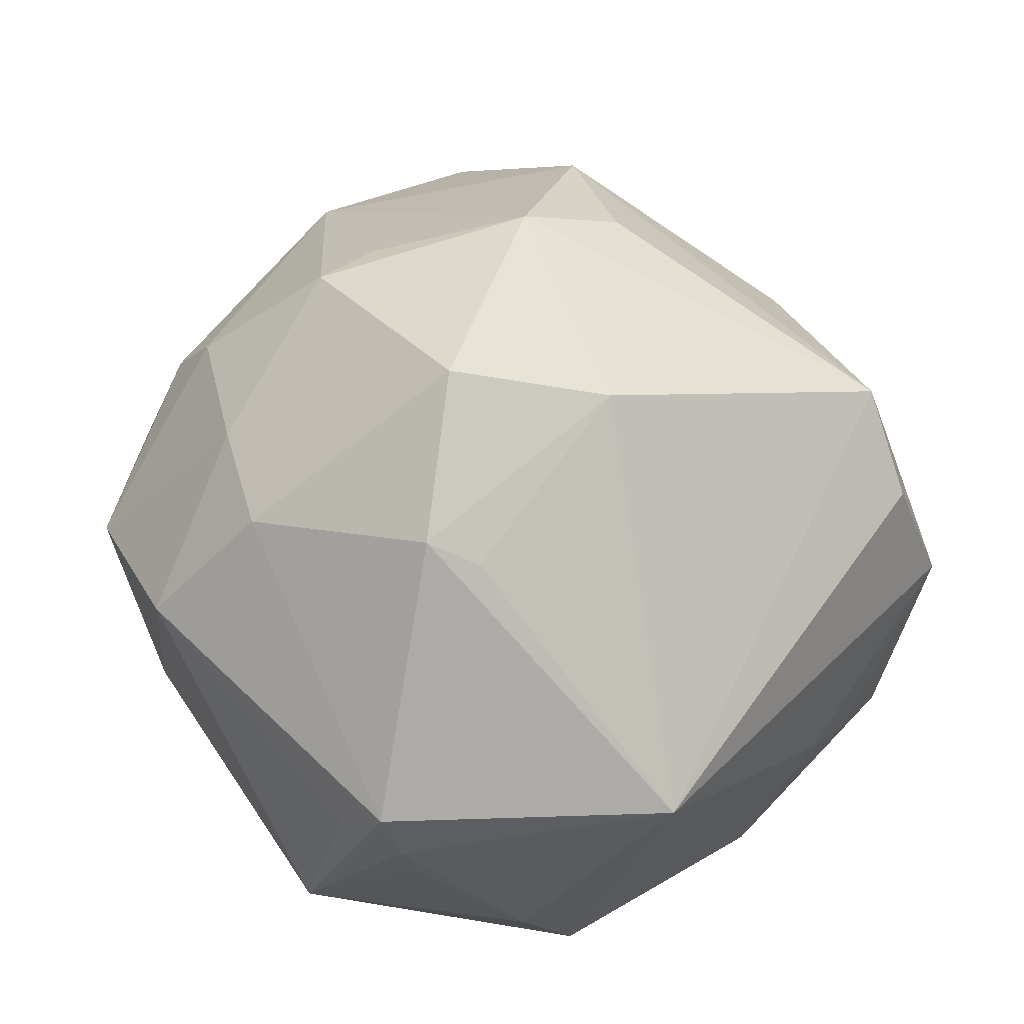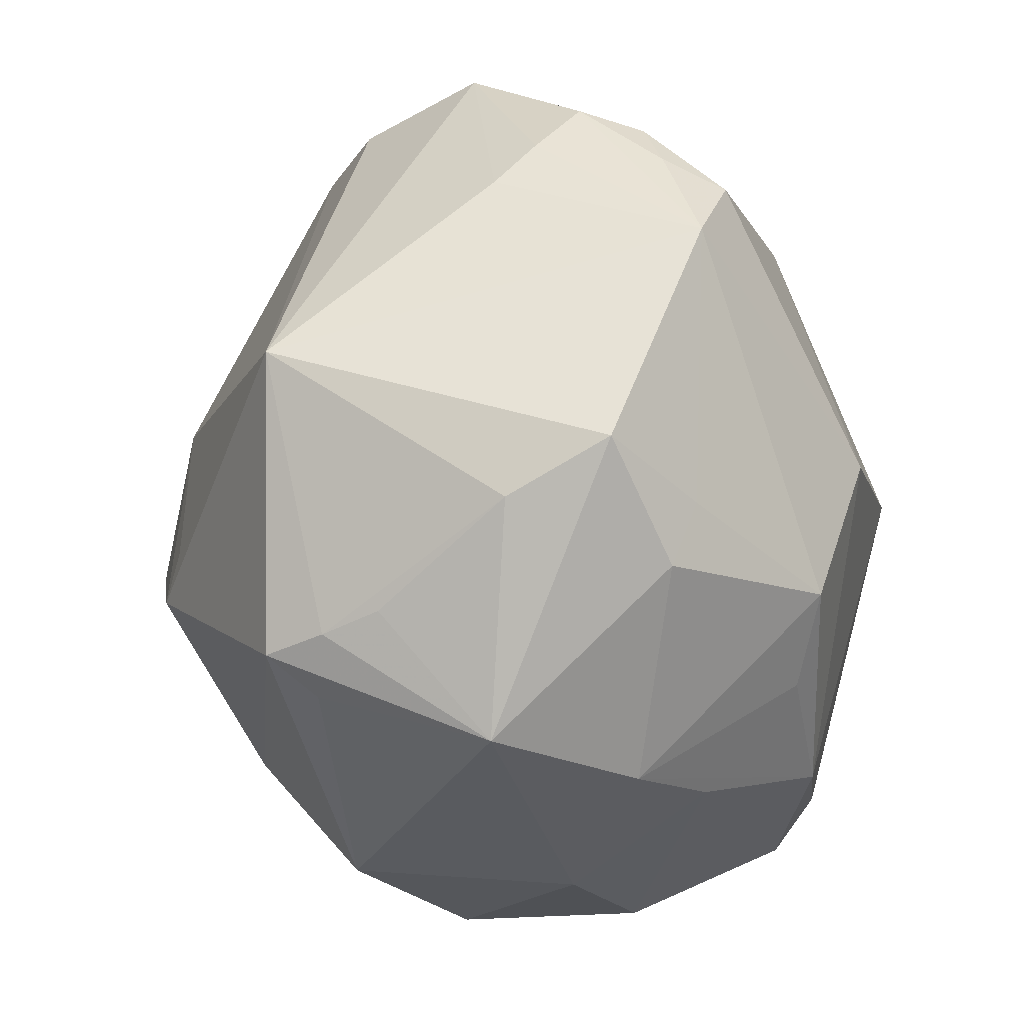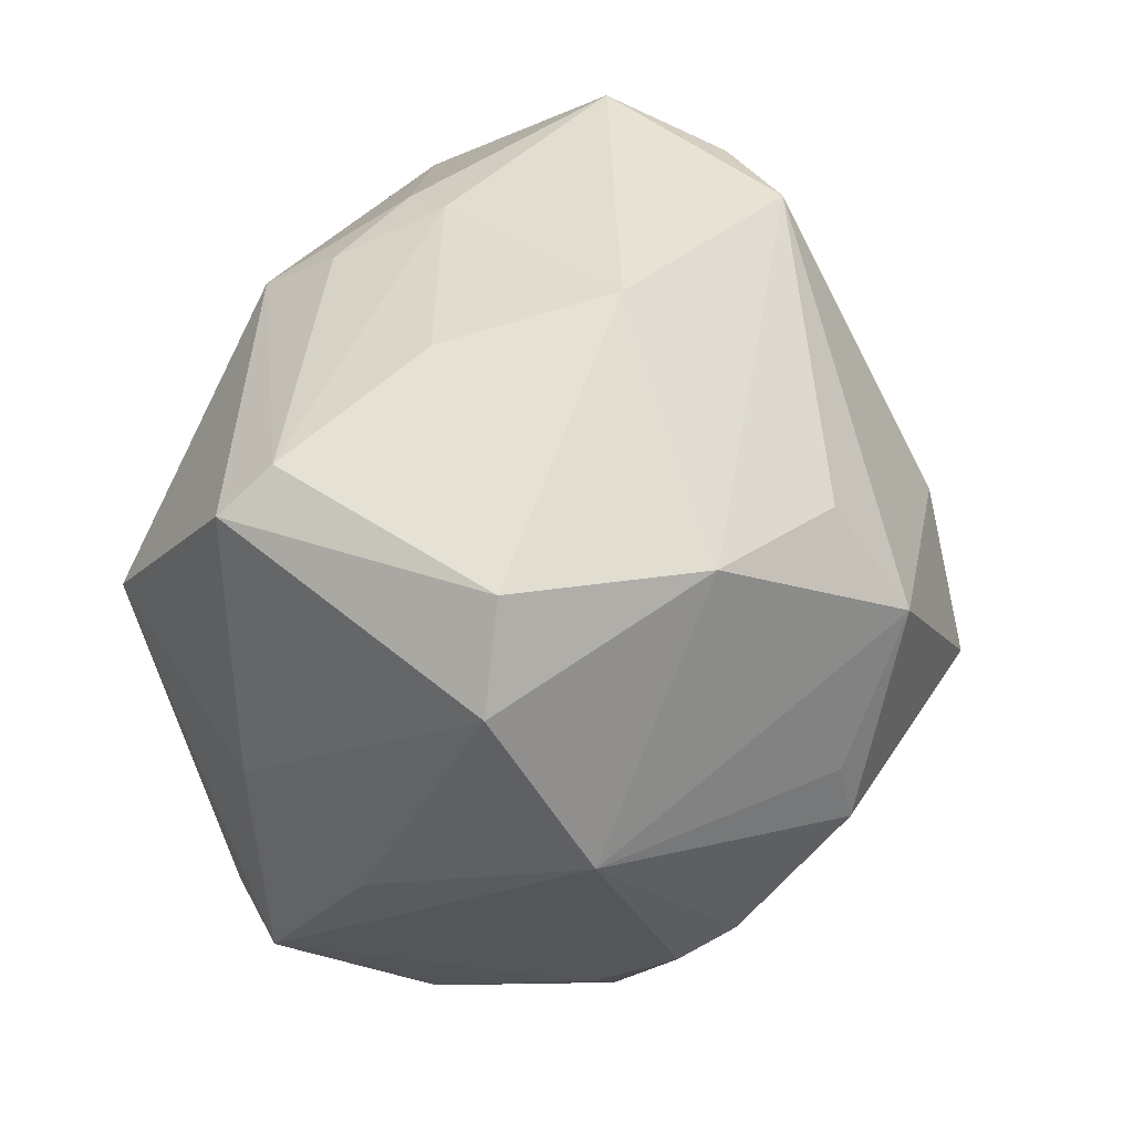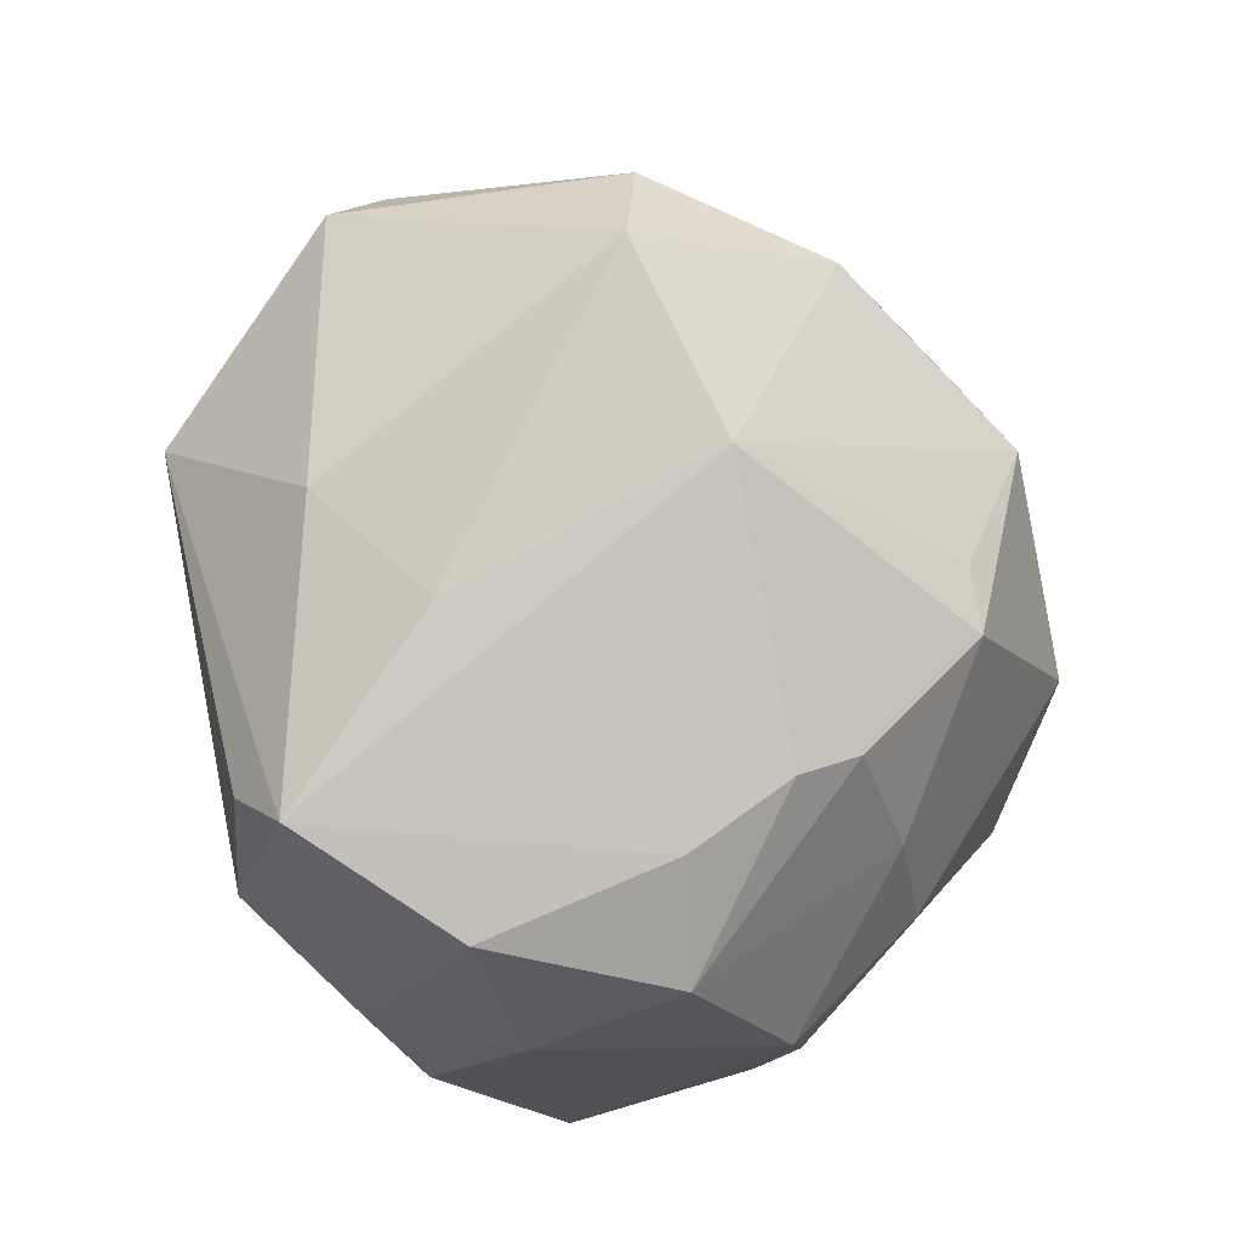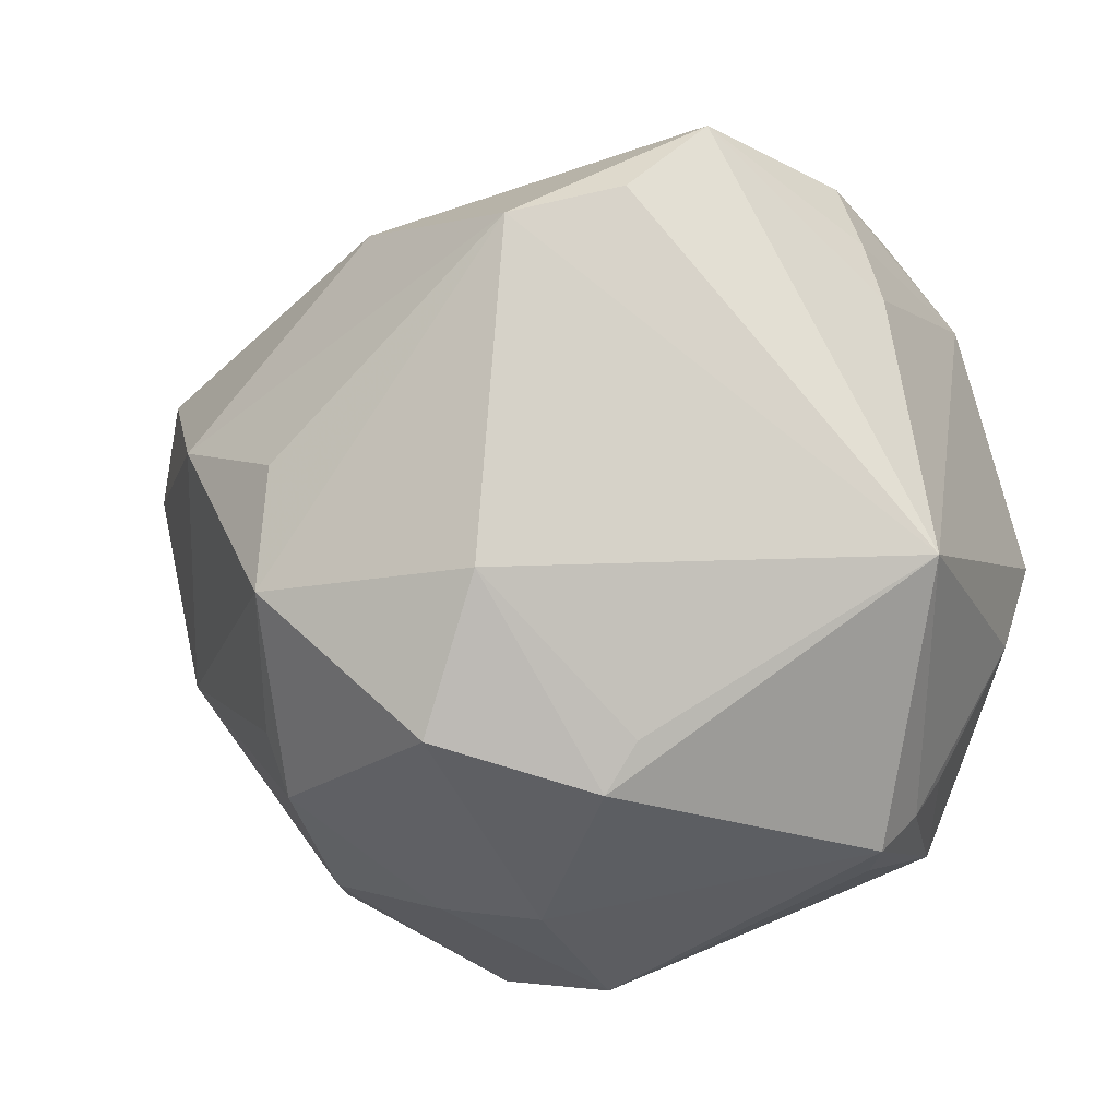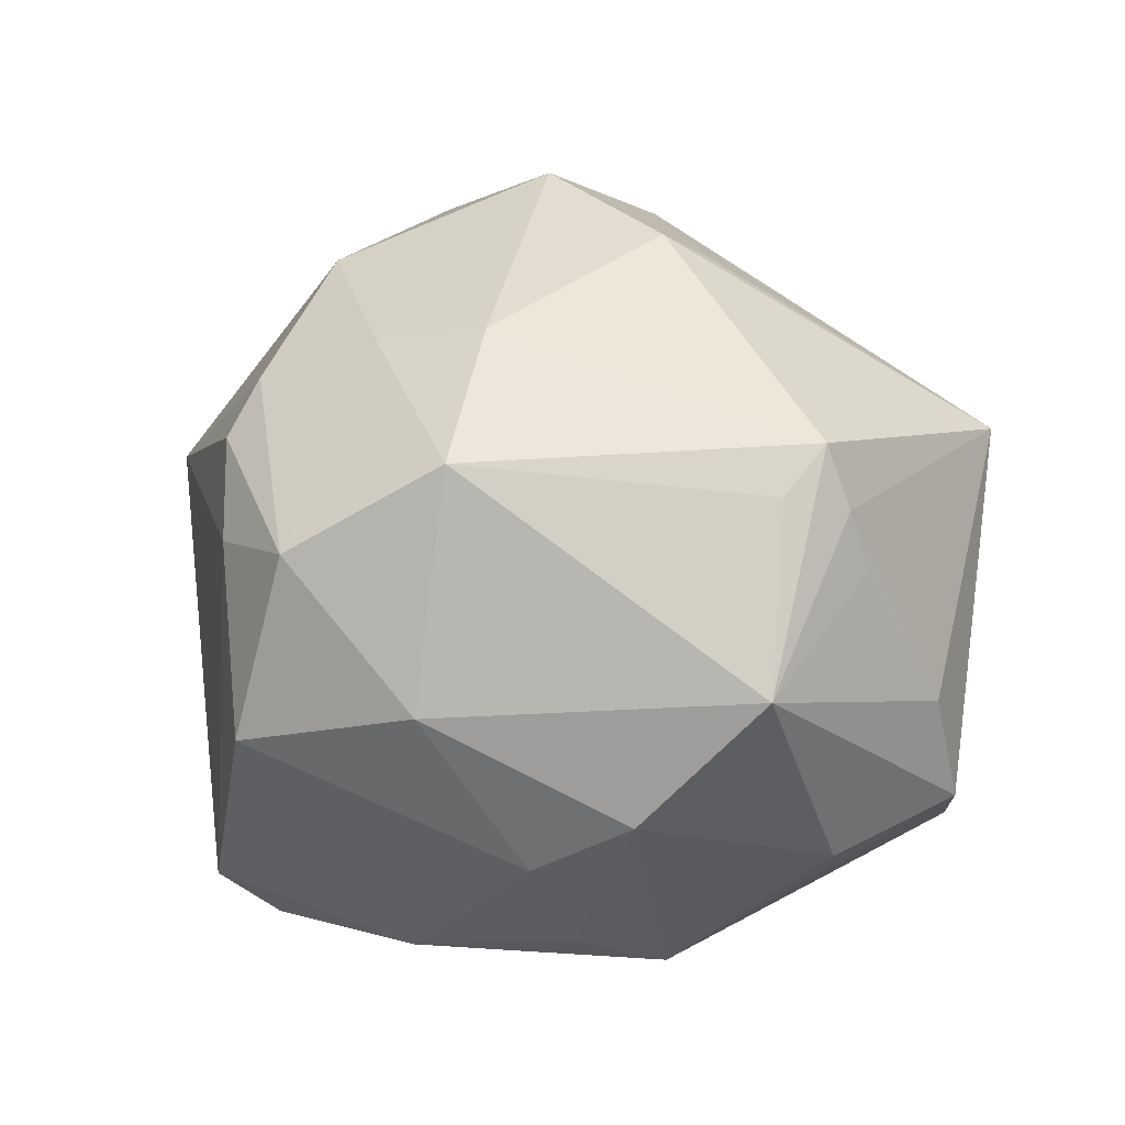
<metadata>
{"format":"obj","ext":"obj","renderer":"f3d","projection":"perspective","resolution":1024,"background":"white","views":[{"elev":64.5,"azim":79.4,"up":"+Z"},{"elev":-10.7,"azim":102.4,"up":"+Y"},{"elev":20.6,"azim":-78.1,"up":"+Y"},{"elev":-42.9,"azim":-87.8,"up":"+Y"},{"elev":15.3,"azim":21.3,"up":"+Y"},{"elev":7.9,"azim":29.7,"up":"+Z"}]}
</metadata>
<code>
v 0.02054 -0.006696 0.03966
v 0.01087 0.002428 -0.04332
v 0.01342 -0.02409 -0.03536
v 0.04857 -0.0005571 -0.01951
v -0.04424 0.01992 -0.02552
v -0.05141 0.01641 0.006076
v 0.03685 0.02572 -0.02807
v -0.009779 0.0389 -0.02233
v -0.001687 0.04426 -0.01564
v -0.02198 0.04022 0.01289
v 0.02605 0.04469 -0.0119
v 0.04438 -0.02078 0.01411
v 0.000423 0.046 0.02667
v 0.01972 -0.01432 -0.03904
v 0.0274 0.03313 -0.02964
v -0.006008 0.03446 -0.03151
v -0.02655 0.004422 -0.04304
v 0.007261 -0.047 -0.007057
v -0.006148 -0.03304 0.03073
v -0.02241 -0.04146 -0.02829
v -0.02357 0.01837 0.03629
v -0.04176 0.02519 -0.01995
v 0.004048 0.01165 0.04408
v 0.01001 -0.04514 0.01946
v 0.03967 -0.02726 0.01588
v 0.04535 -0.0185 0.007412
v -0.0239 -0.01187 0.038
v -0.0185 -0.03515 -0.03359
v 0.04893 -0.00692 -0.007792
v -0.00153 -0.0337 -0.03546
v -0.03558 -0.02558 -0.0134
v 0.04246 -0.02268 0.02126
v 0.01496 -0.03669 -0.02447
v 0.02726 -0.03604 -0.01859
v 0.01539 0.05334 0.003735
v -0.0209 -0.01881 0.03896
v 0.03733 -0.006216 -0.02715
v 0.0112 0.04838 0.01856
v -0.006544 0.04456 -0.01024
v 0.02492 0.04198 -0.0195
v -0.006844 -0.05069 0.009614
v -0.01913 -0.04393 0.009456
v 0.03435 0.03375 -0.003231
v 0.04737 0.01125 0.02029
v 0.04133 -0.03279 -0.004501
v 0.0398 -0.01367 -0.02468
v 9.62e-06 -0.006473 0.04891
v 0.02913 0.03693 -0.0224
v -0.02143 0.006389 0.04448
v -0.03914 0.01616 0.02623
v 0.01782 -0.01237 0.04223
v 0.00683 -0.03172 0.03258
v -0.02297 -0.03781 0.02002
v -0.05432 0.003949 0.005285
v -0.02867 0.03502 -0.006294
v -0.03728 -0.01226 -0.02607
v -0.04522 -0.01597 0.01487
v -0.02111 -0.03394 0.02646
v 0.03058 0.03918 -0.007403
v -0.0136 -0.04977 -0.01095
f 49 50 57
f 49 21 50
f 17 16 2
f 15 7 2
f 2 16 15
f 7 44 4
f 43 44 7
f 10 50 13
f 50 21 13
f 21 49 13
f 57 20 42
f 30 17 2
f 57 50 54
f 11 7 48
f 7 15 48
f 40 15 16
f 16 9 40
f 11 48 40
f 40 48 15
f 51 32 44
f 34 30 3
f 33 30 34
f 45 4 29
f 29 4 44
f 46 4 45
f 45 34 46
f 59 7 11
f 59 43 7
f 35 39 10
f 10 13 35
f 35 9 39
f 35 59 11
f 11 40 35
f 35 40 9
f 44 43 35
f 43 59 35
f 44 13 23
f 47 51 23
f 23 49 47
f 23 13 49
f 47 49 36
f 8 9 16
f 39 9 8
f 20 17 28
f 28 30 20
f 17 30 28
f 14 30 2
f 3 30 14
f 2 7 14
f 14 34 3
f 14 46 34
f 56 17 20
f 6 50 10
f 6 54 50
f 44 32 12
f 12 29 44
f 12 32 45
f 38 13 44
f 44 35 38
f 38 35 13
f 1 51 44
f 44 23 1
f 1 23 51
f 27 49 57
f 57 36 27
f 27 36 49
f 57 42 53
f 42 41 53
f 33 34 18
f 18 34 45
f 45 32 25
f 24 25 32
f 45 25 24
f 24 18 45
f 41 18 24
f 7 4 37
f 37 14 7
f 4 46 37
f 46 14 37
f 31 56 20
f 54 56 31
f 31 20 57
f 57 54 31
f 17 56 5
f 5 56 54
f 54 6 5
f 16 17 5
f 45 29 26
f 26 12 45
f 29 12 26
f 58 36 57
f 57 53 58
f 58 53 41
f 33 18 60
f 20 30 60
f 60 30 33
f 60 18 41
f 60 42 20
f 60 41 42
f 32 51 52
f 52 24 32
f 52 51 47
f 22 8 16
f 16 5 22
f 39 8 22
f 22 6 10
f 22 5 6
f 47 36 19
f 19 52 47
f 36 58 19
f 24 52 19
f 41 24 19
f 19 58 41
f 10 39 55
f 55 22 10
f 39 22 55

</code>
